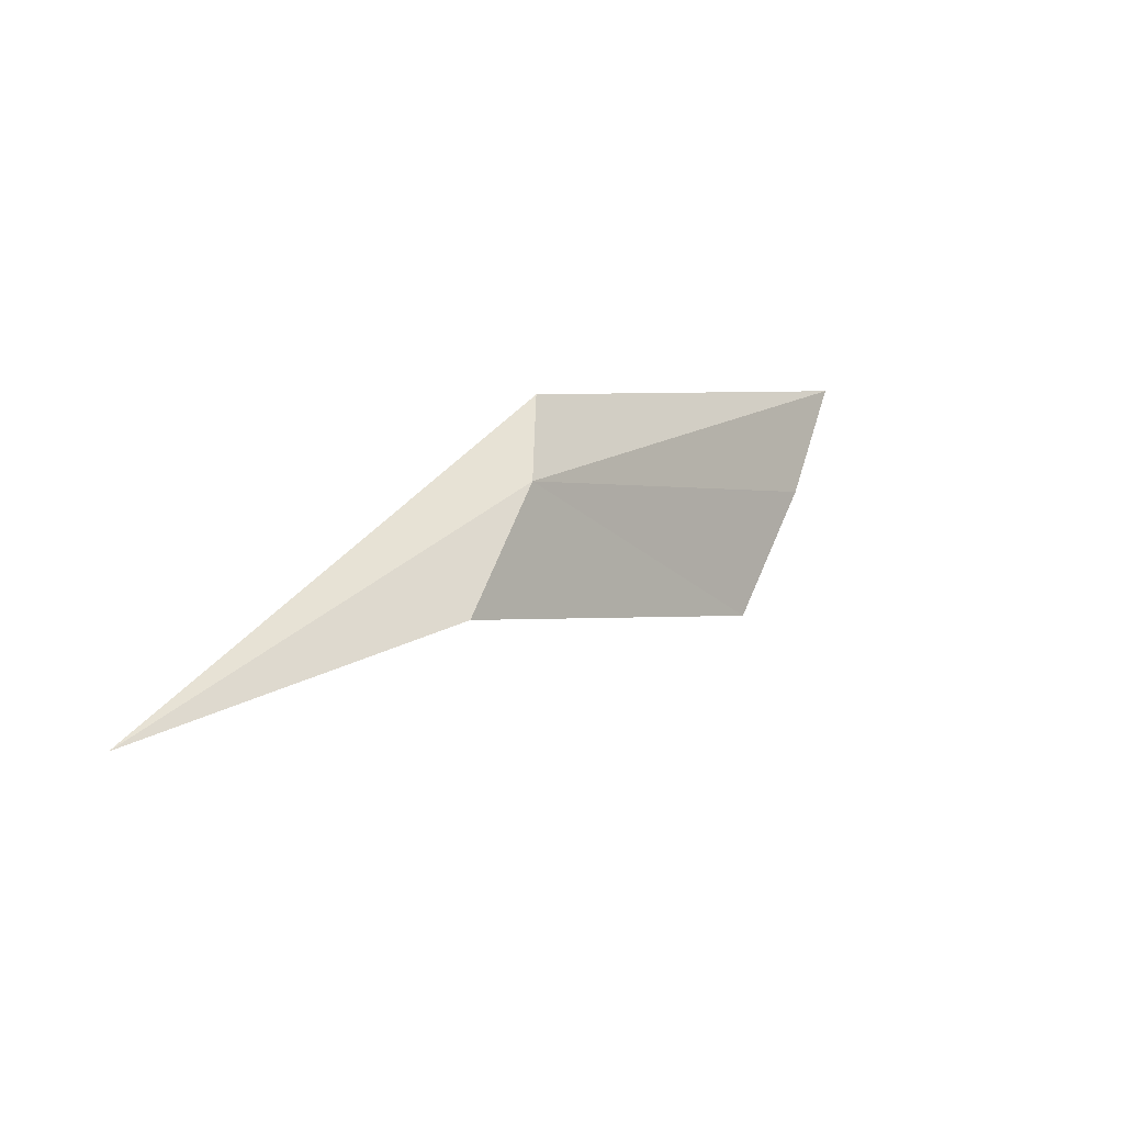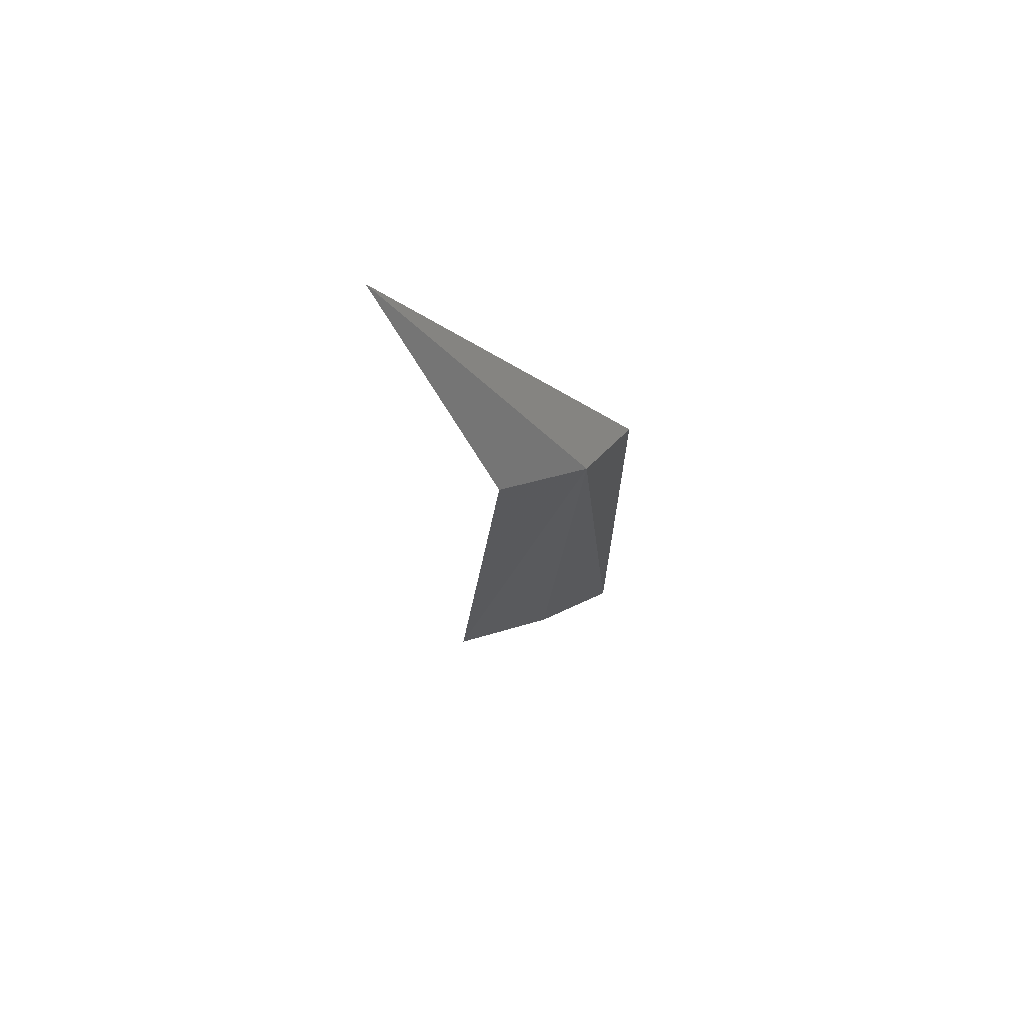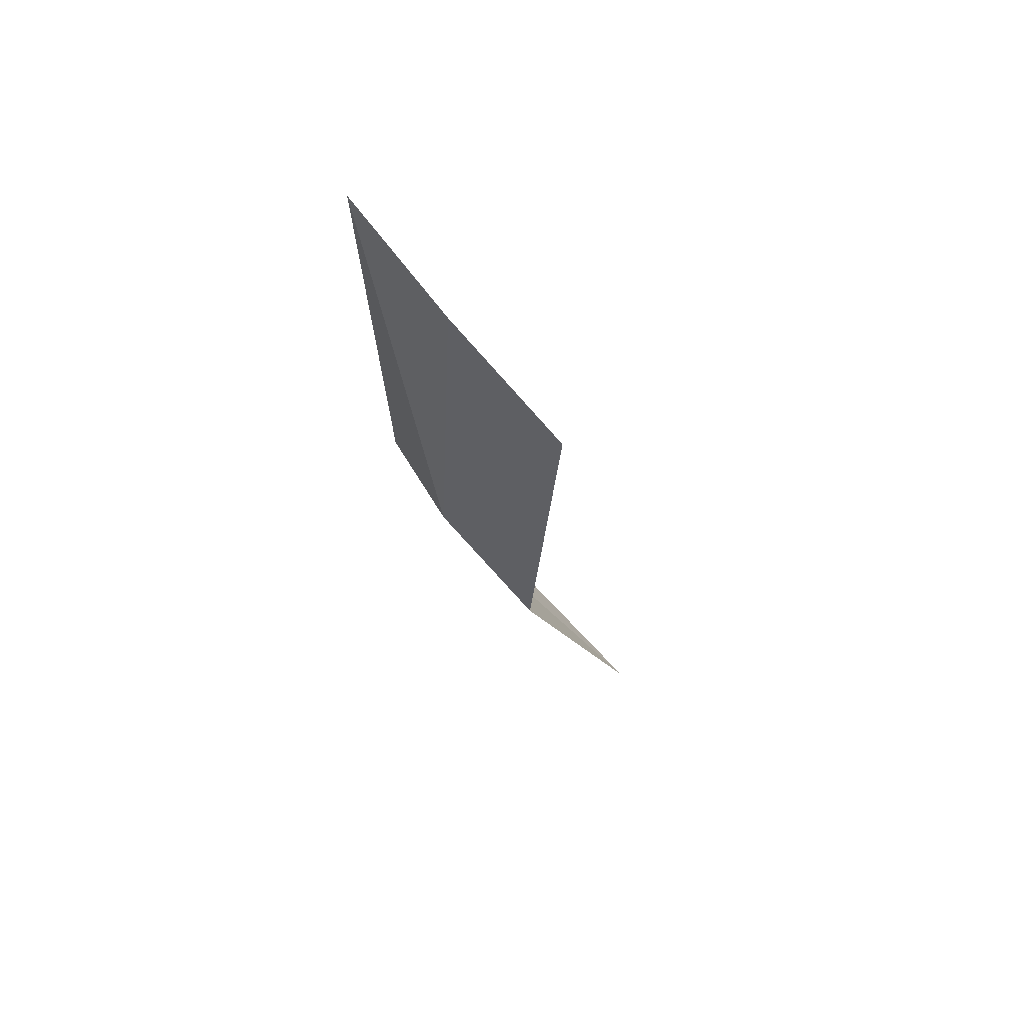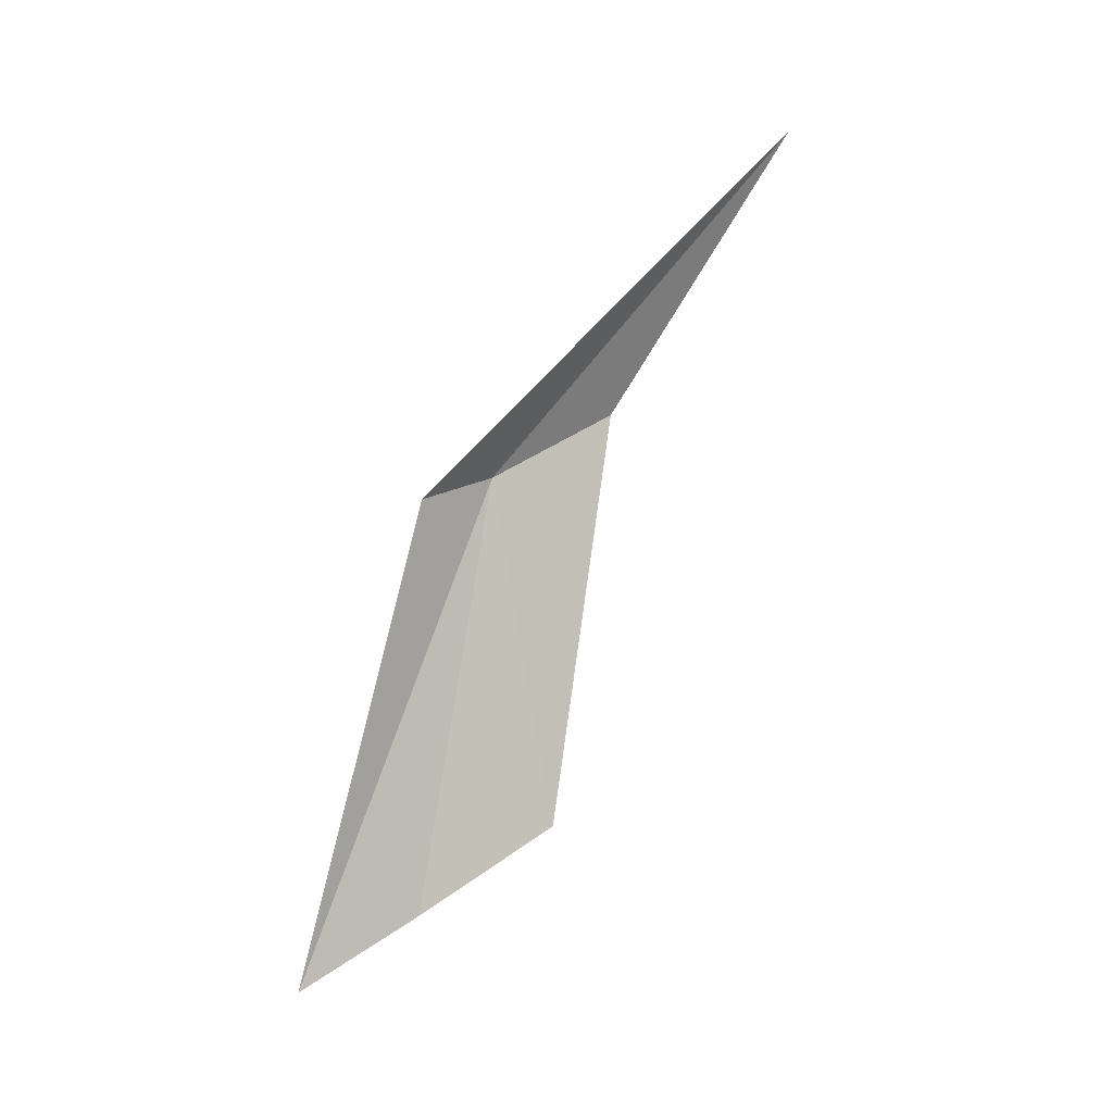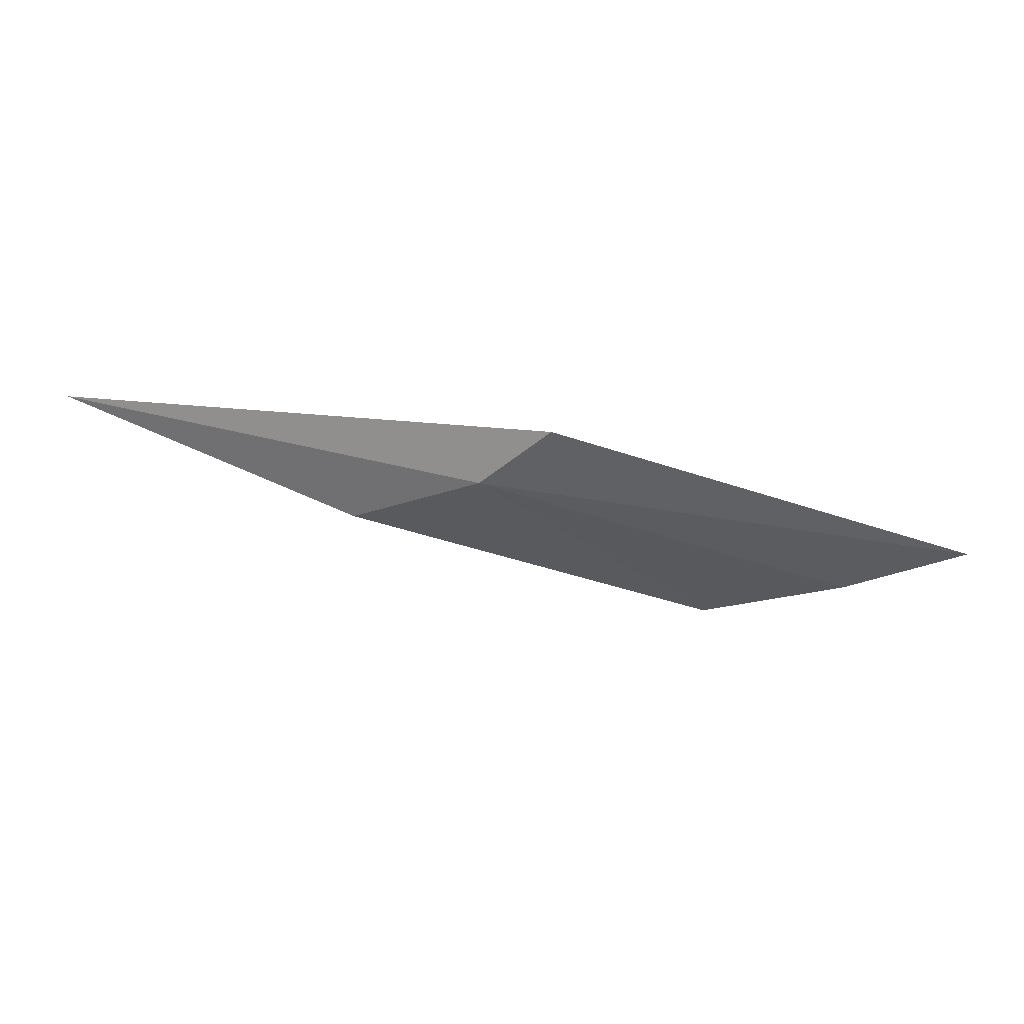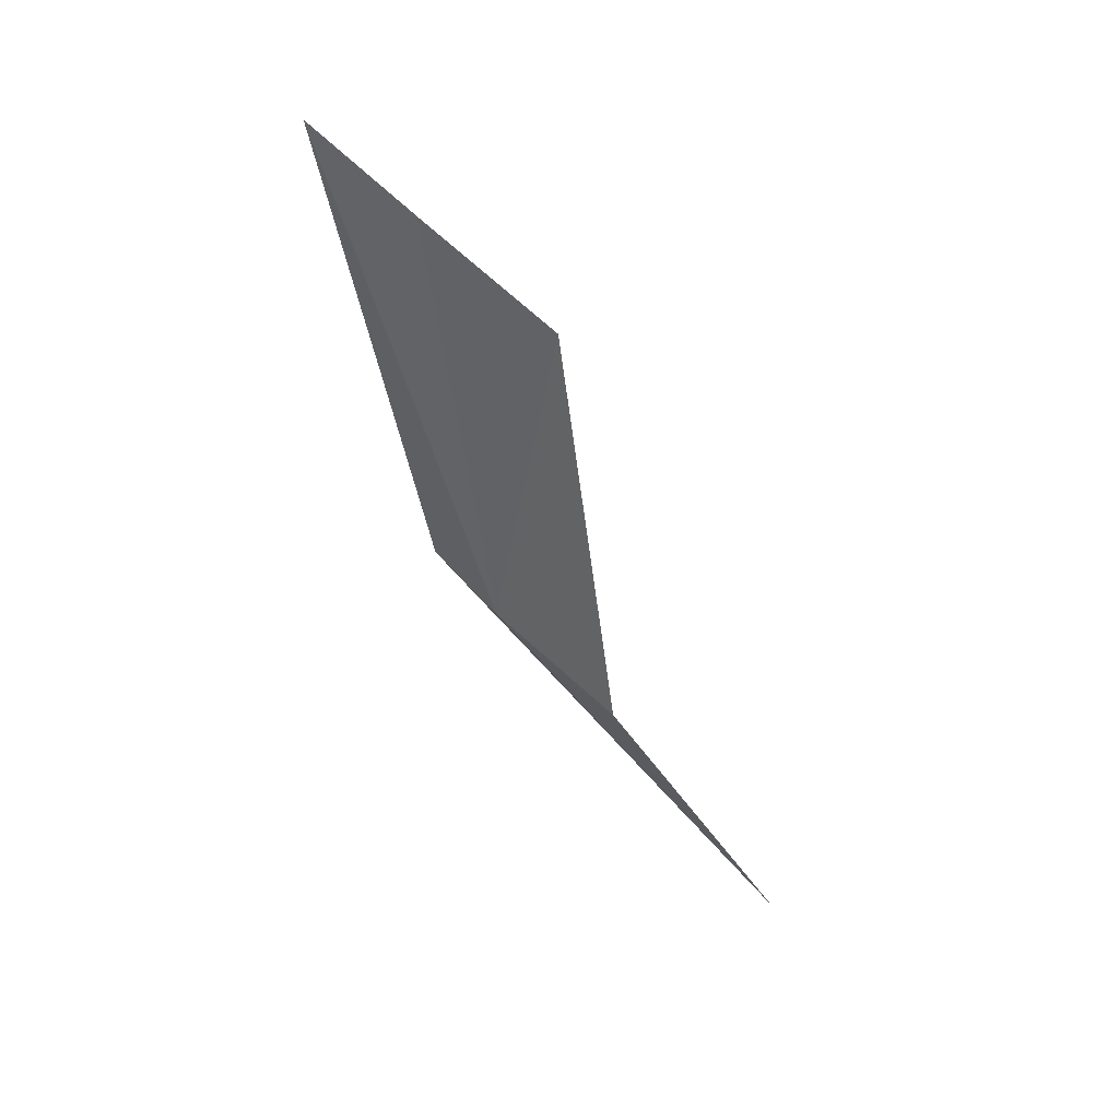
<metadata>
{"format":"obj","ext":"obj","renderer":"f3d","projection":"perspective","resolution":1024,"background":"white","views":[{"elev":58.0,"azim":125.3,"up":"+Y"},{"elev":-8.2,"azim":127.2,"up":"+Z"},{"elev":-41.4,"azim":-50.1,"up":"+Z"},{"elev":65.7,"azim":-37.9,"up":"+Z"},{"elev":6.0,"azim":-153.4,"up":"+Z"},{"elev":-75.6,"azim":-38.5,"up":"+Z"}]}
</metadata>
<code>
v -5.649 4.868 3.278
v -5.434 4.868 3.219
v -5.851 4.47 3.047
v -6.083 4.47 3.1
v -6.274 4.47 3.163
v -5.766 4.868 3.356
v -5 5.003 3.398
f 1 3 2
f 1 4 3
f 1 5 4
f 1 6 5
f 1 2 7
f 1 7 6

</code>
